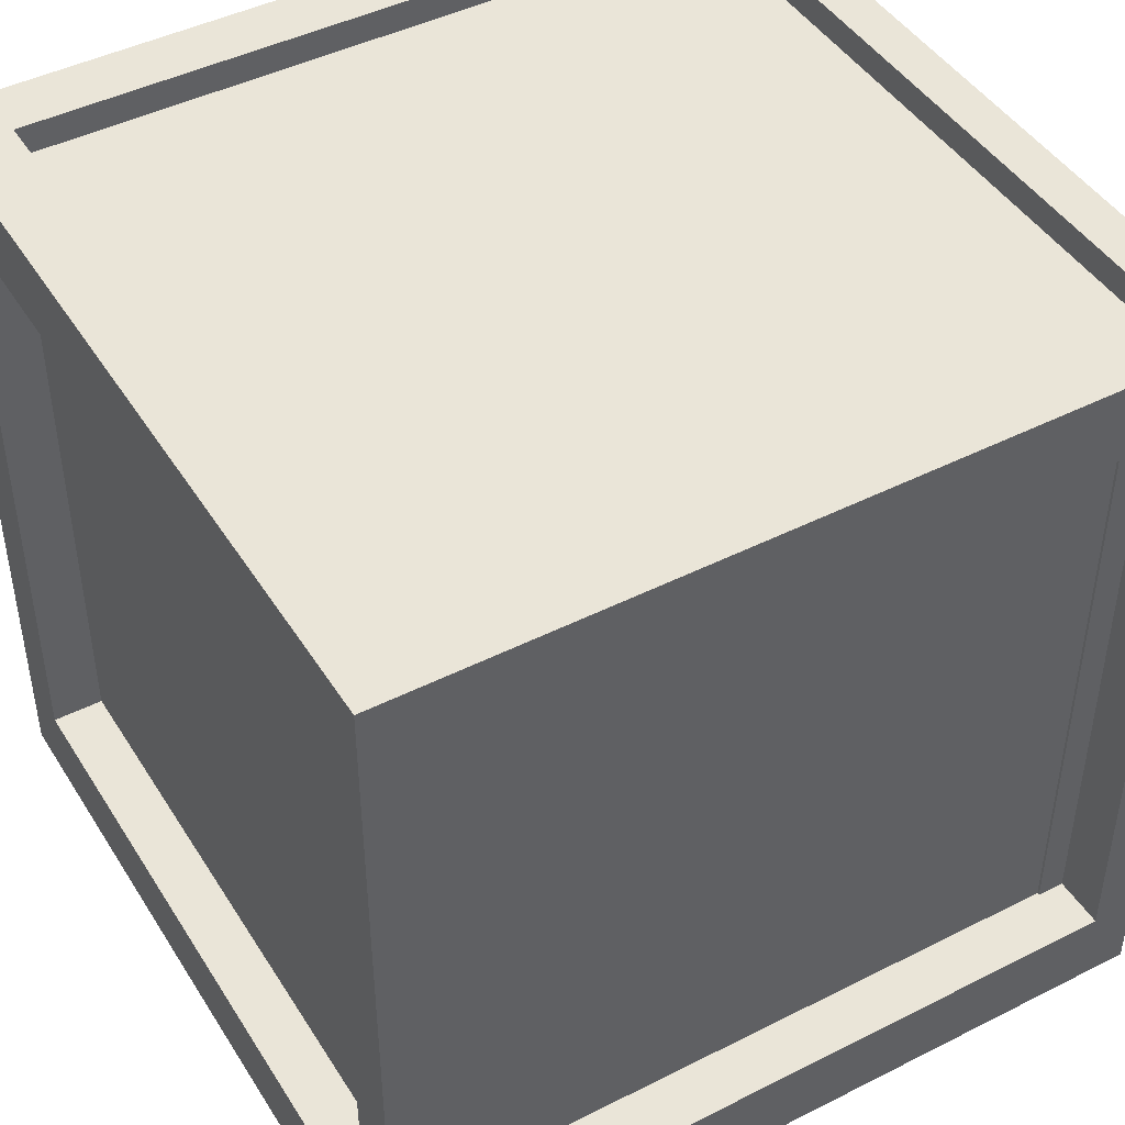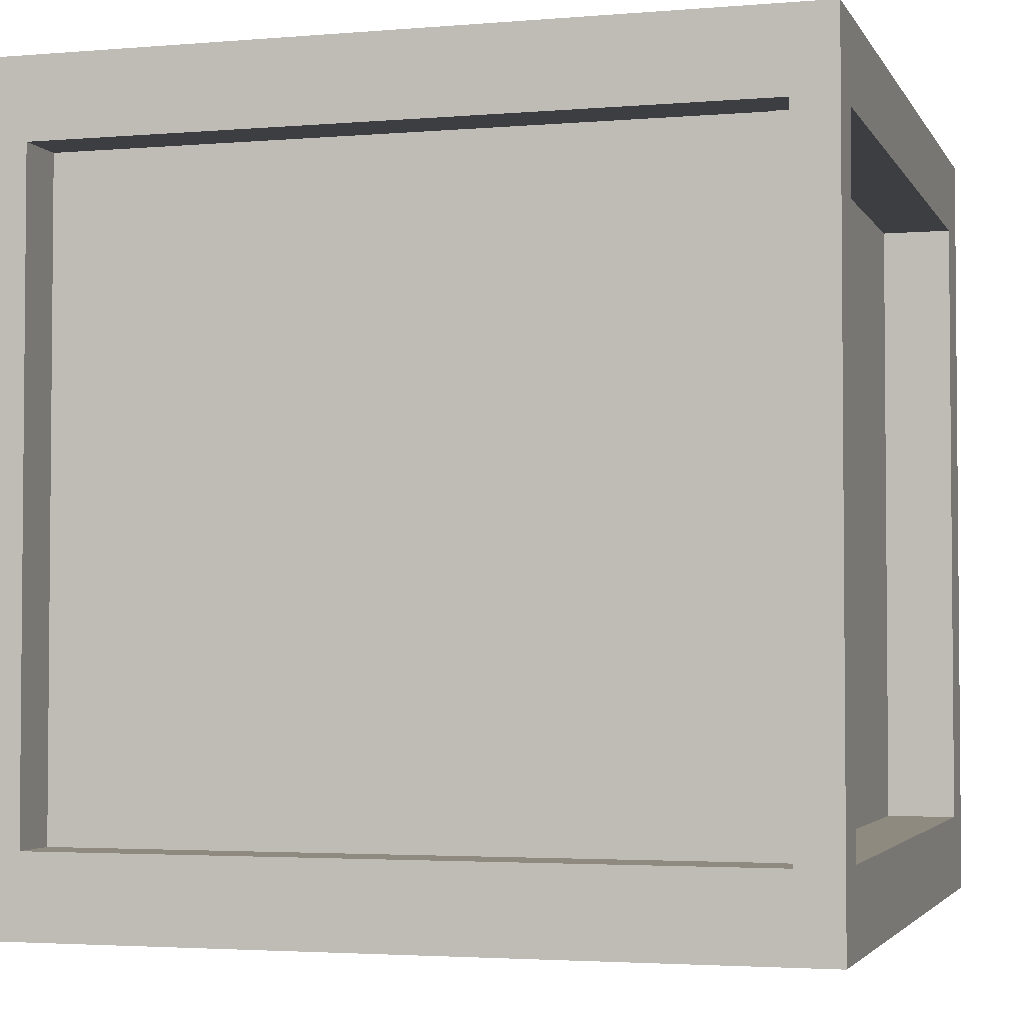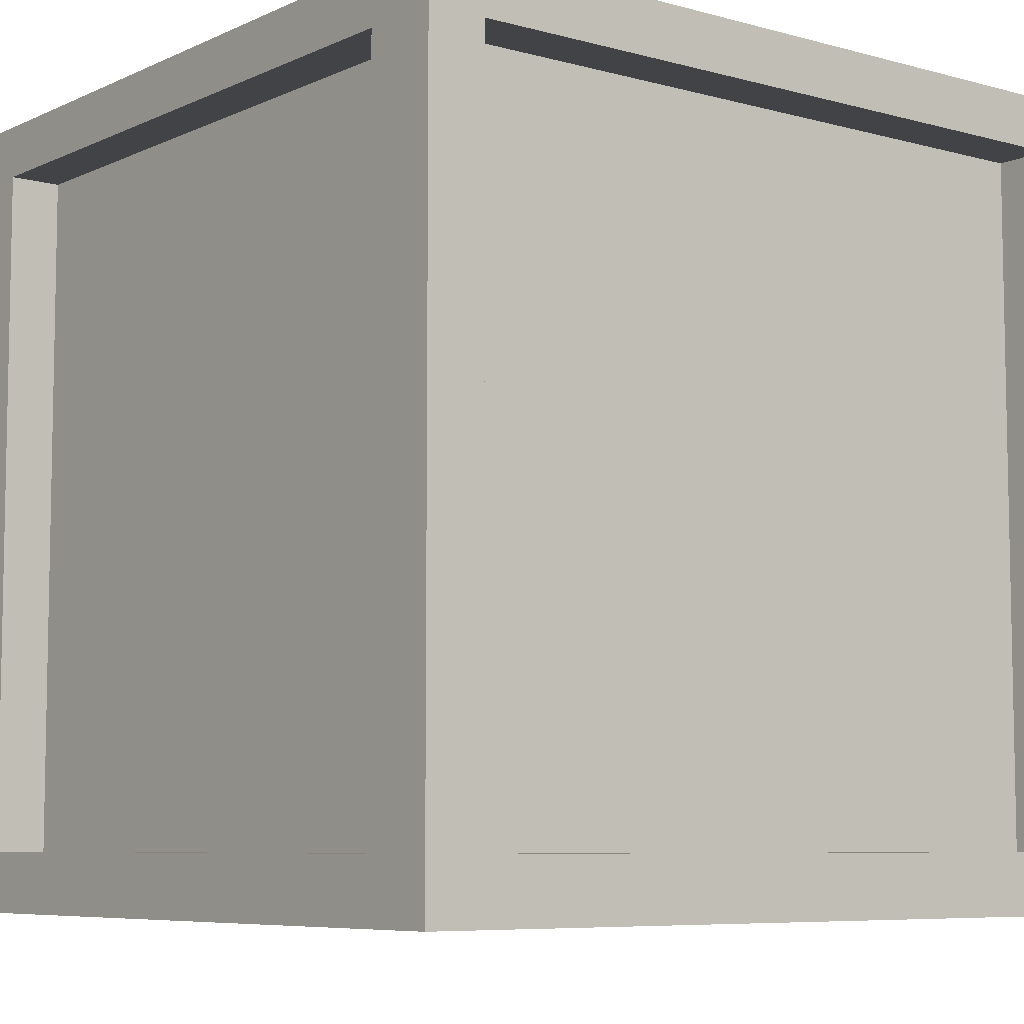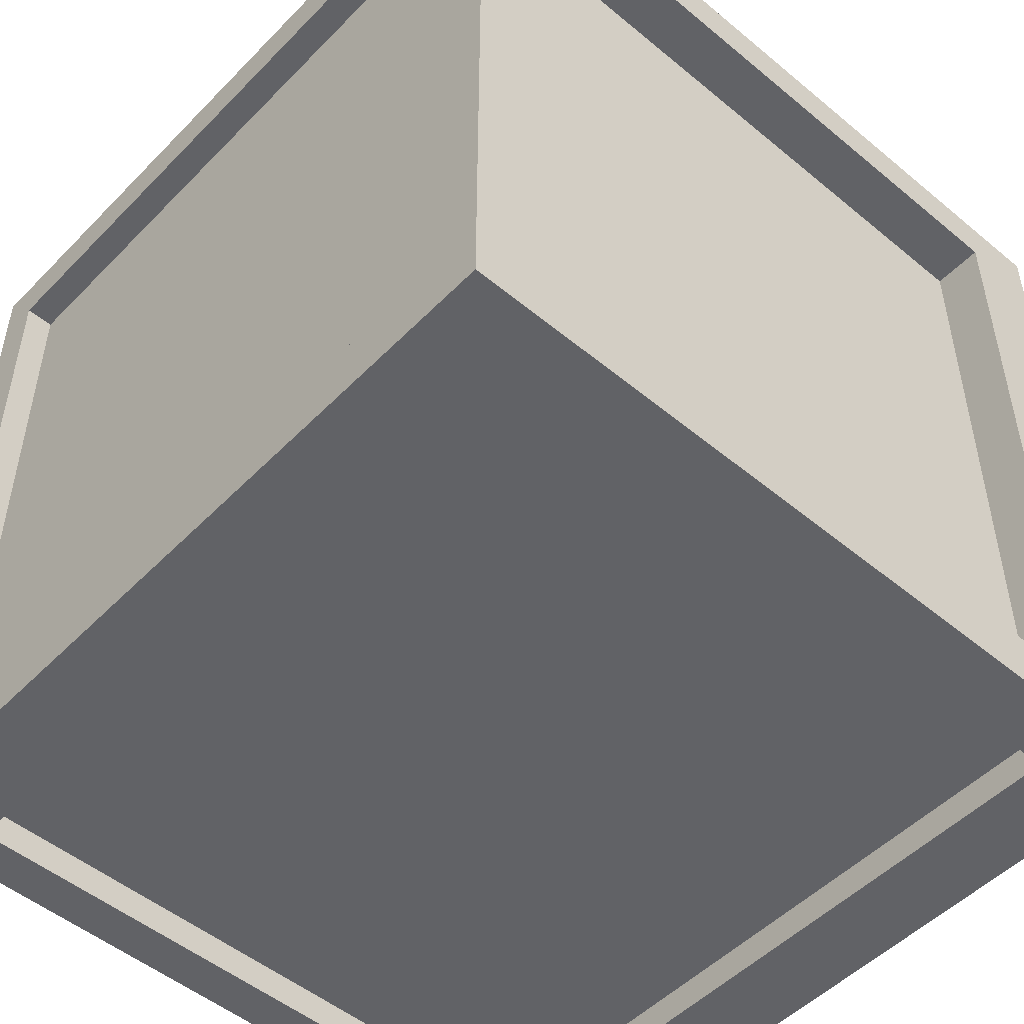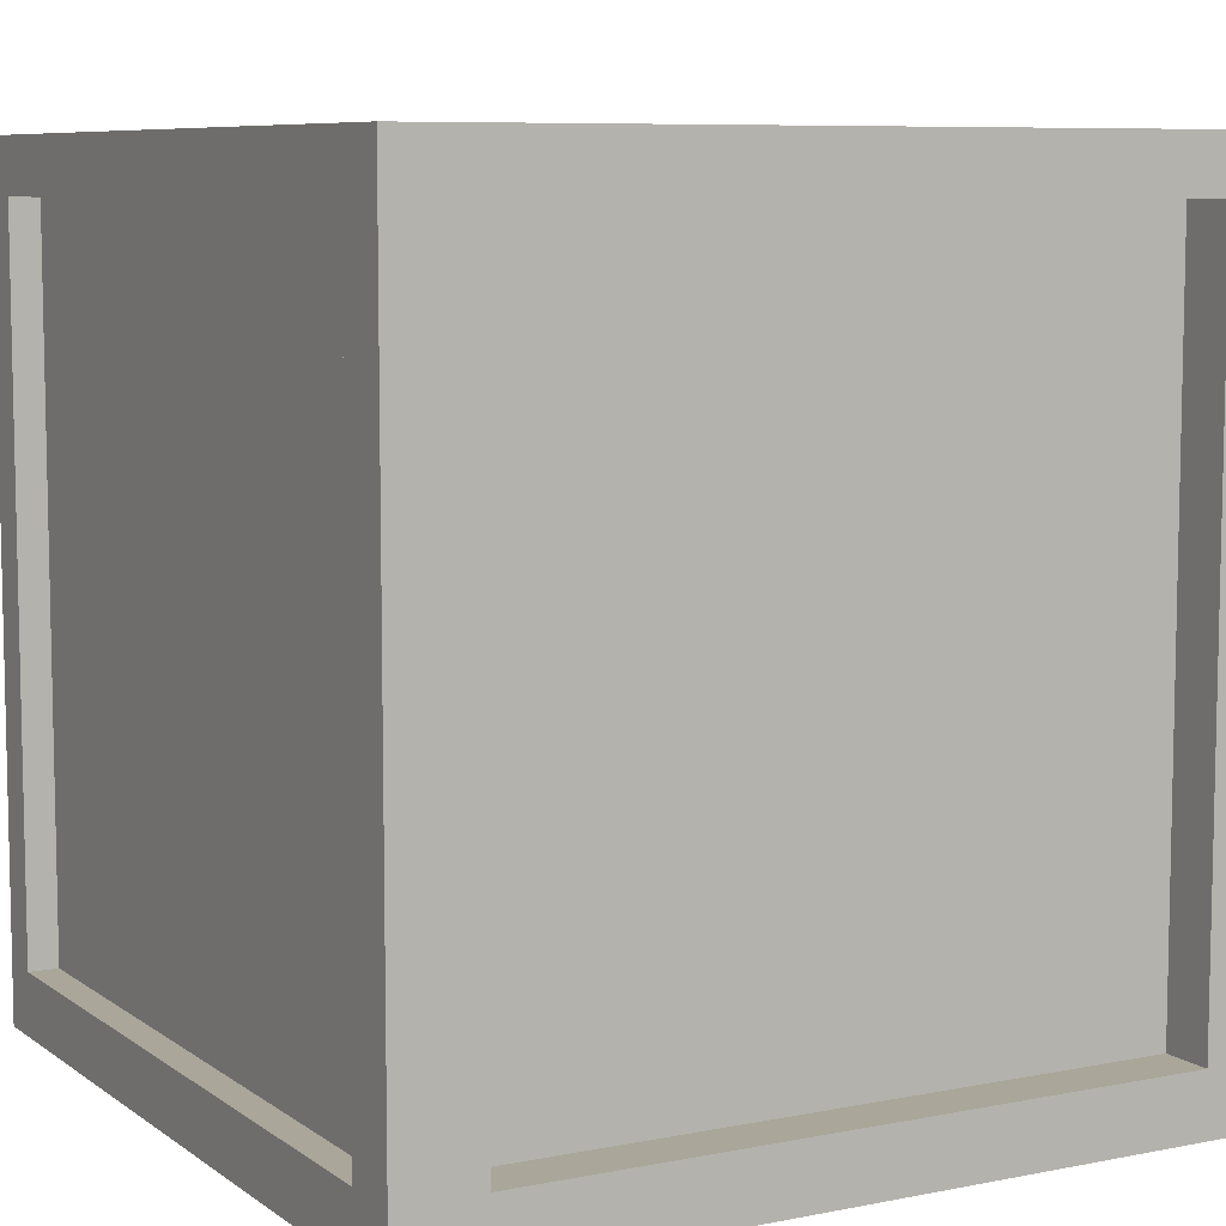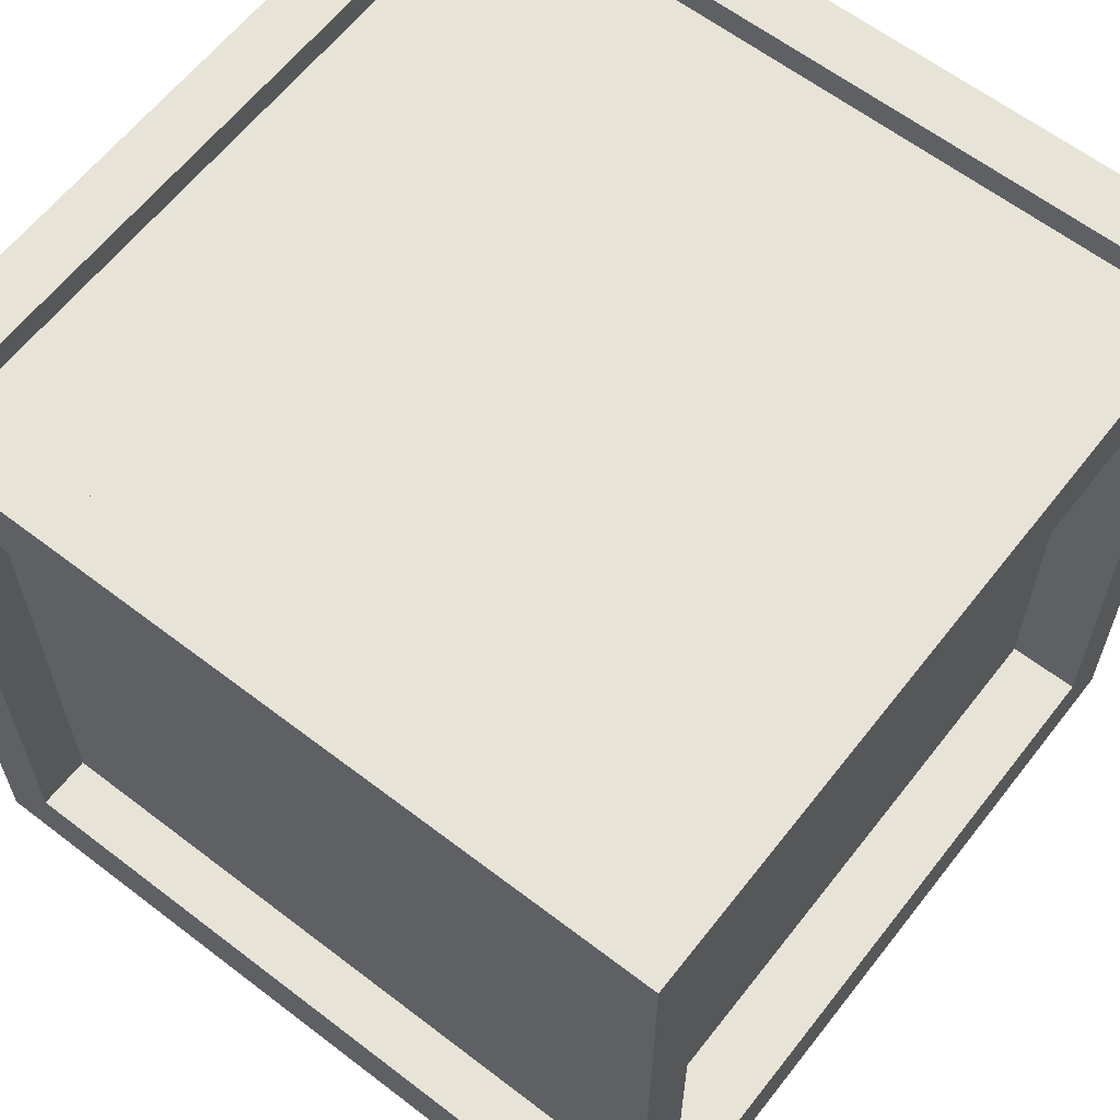
<metadata>
{"format":"obj","ext":"obj","renderer":"f3d","projection":"perspective","resolution":1024,"background":"white","views":[{"elev":45.1,"azim":149.7,"up":"+Z"},{"elev":-3.1,"azim":-163.8,"up":"+Z"},{"elev":-7.1,"azim":141.9,"up":"+Y"},{"elev":-50.7,"azim":47.8,"up":"+Y"},{"elev":7.8,"azim":60.9,"up":"+Y"},{"elev":62.0,"azim":-142.1,"up":"+Z"}]}
</metadata>
<code>
o caja_Cube.007
v 85.35 0.1058 0.4415
v 85.35 2.106 0.4415
v 85.35 0.1058 -1.559
v 85.35 2.106 -1.559
v 87.35 0.1058 0.4415
v 87.35 2.106 0.4415
v 87.35 0.1058 -1.559
v 87.35 2.106 -1.559
v 85.35 1.974 0.4415
v 85.35 1.974 -1.559
v 87.35 1.974 -1.559
v 87.35 1.974 0.4415
v 87.21 0.1058 -1.559
v 87.21 2.106 -1.559
v 87.21 0.1058 0.4415
v 87.21 2.106 0.4415
v 87.21 1.974 0.4415
v 87.21 1.974 -1.559
v 85.46 0.1058 -1.559
v 85.46 2.106 0.4415
v 85.46 1.974 0.4415
v 85.46 2.106 -1.559
v 85.46 0.1058 0.4415
v 85.46 1.974 -1.559
v 85.35 0.256 -1.559
v 87.35 0.256 -1.559
v 87.35 0.256 0.4415
v 85.35 0.256 0.4415
v 87.21 0.256 -1.559
v 87.21 0.256 0.4415
v 85.46 0.256 -1.559
v 85.46 0.256 0.4415
v 85.35 0.1058 0.2427
v 85.35 2.106 0.2427
v 87.35 0.1058 0.2427
v 87.35 2.106 0.2427
v 87.35 1.974 0.2427
v 85.35 1.974 0.2427
v 87.21 2.106 0.2427
v 87.21 0.1058 0.2427
v 85.46 0.1058 0.2427
v 85.46 2.106 0.2427
v 85.35 0.256 0.2427
v 87.35 0.256 0.2427
v 85.35 2.106 -1.357
v 87.35 0.1058 -1.357
v 85.35 1.974 -1.357
v 85.35 0.256 -1.357
v 85.35 0.1058 -1.357
v 87.35 2.106 -1.357
v 87.35 1.974 -1.357
v 87.21 2.106 -1.357
v 87.21 0.1058 -1.357
v 85.46 0.1058 -1.357
v 85.46 2.106 -1.357
v 87.35 0.256 -1.357
v 85.53 1.974 0.2427
v 85.53 0.256 0.2427
v 85.53 1.974 -1.357
v 85.53 0.256 -1.357
v 87.21 1.974 0.3688
v 85.46 1.974 0.3688
v 87.21 0.256 0.3688
v 85.46 0.256 0.3688
v 87.21 1.968 -1.357
v 87.21 1.968 0.2427
v 85.46 1.968 -1.357
v 85.46 1.968 0.2427
v 85.46 1.974 -1.415
v 87.21 1.974 -1.415
v 87.21 0.256 -1.415
v 85.46 0.256 -1.415
v 87.23 1.974 -1.357
v 87.23 1.974 0.2427
v 87.23 0.256 -1.357
v 87.23 0.256 0.2427
v 87.21 0.186 -1.357
v 87.21 0.186 0.2427
v 85.46 0.186 -1.357
v 85.46 0.186 0.2427
f 47 45 4 10
f 18 14 8 11
f 37 36 6 12
f 21 20 2 9
f 40 35 5 15
f 42 34 2 20
f 32 21 9 28
f 44 37 12 27
f 29 18 11 26
f 48 47 10 25
f 29 31 72 71
f 27 12 17 30
f 36 39 16 6
f 41 40 15 23
f 12 6 16 17
f 24 22 14 18
f 10 4 22 24
f 33 41 23 1
f 25 10 24 31
f 21 32 64 62
f 39 42 20 16
f 17 16 20 21
f 15 30 32 23
f 3 25 31 19
f 5 27 30 15
f 19 31 29 13
f 49 48 25 3
f 13 29 26 7
f 35 44 27 5
f 23 32 28 1
f 46 56 44 35
f 1 28 43 33
f 39 52 65 66
f 49 54 41 33
f 41 54 79 80
f 50 52 39 36
f 28 9 38 43
f 37 44 76 74
f 55 45 34 42
f 53 46 35 40
f 51 50 36 37
f 9 2 34 38
f 11 8 50 51
f 13 7 46 53
f 22 4 45 55
f 26 11 51 56
f 8 14 52 50
f 19 13 53 54
f 3 19 54 49
f 14 22 55 52
f 7 26 56 46
f 33 43 48 49
f 38 47 59 57
f 38 34 45 47
f 47 48 60 59
f 43 38 57 58
f 48 43 58 60
f 30 17 61 63
f 17 21 62 61
f 32 30 63 64
f 55 42 68 67
f 42 39 66 68
f 52 55 67 65
f 24 18 70 69
f 31 24 69 72
f 18 29 71 70
f 56 51 73 75
f 51 37 74 73
f 44 56 75 76
f 54 53 77 79
f 53 40 78 77
f 40 41 80 78
f 58 57 59 60
f 63 61 62 64
f 65 67 68 66
f 72 69 70 71
f 75 73 74 76
f 79 77 78 80

</code>
